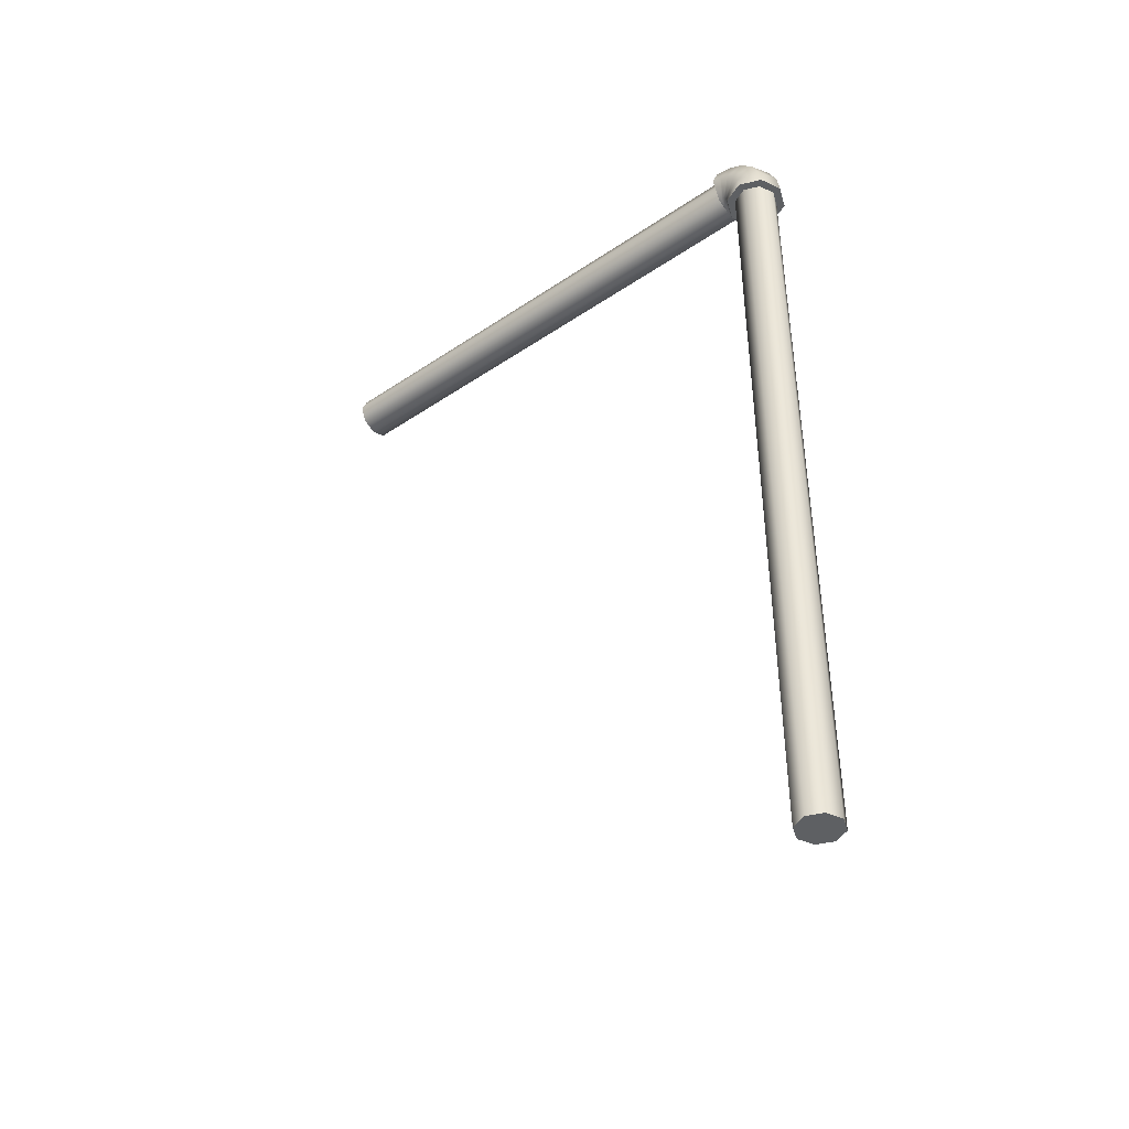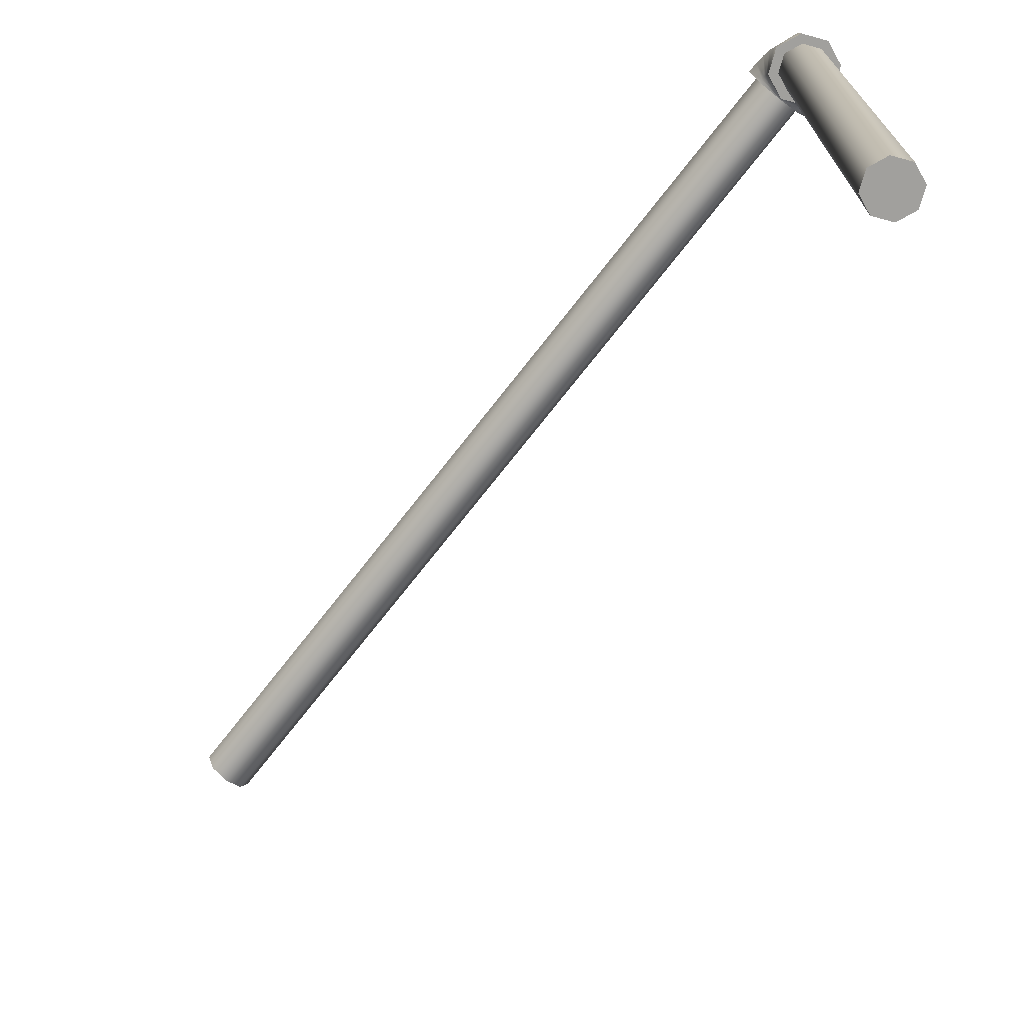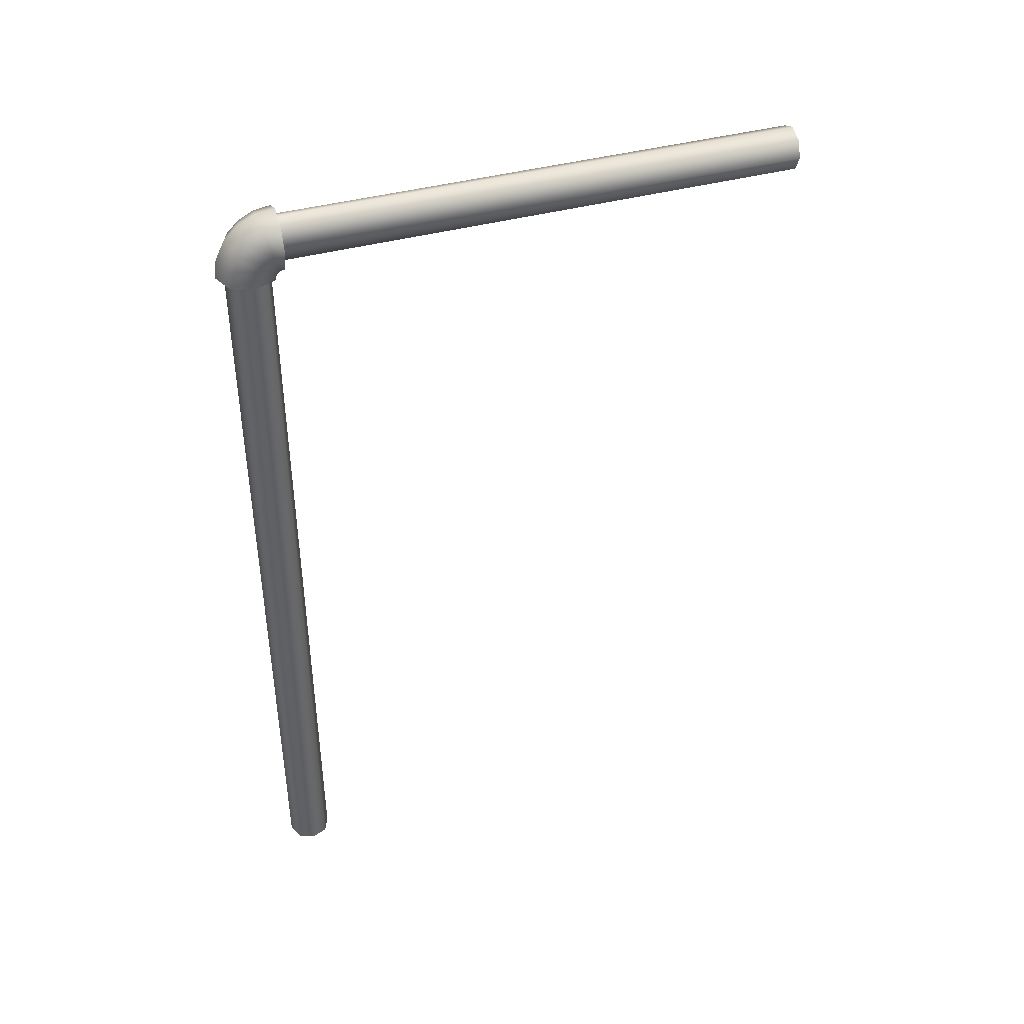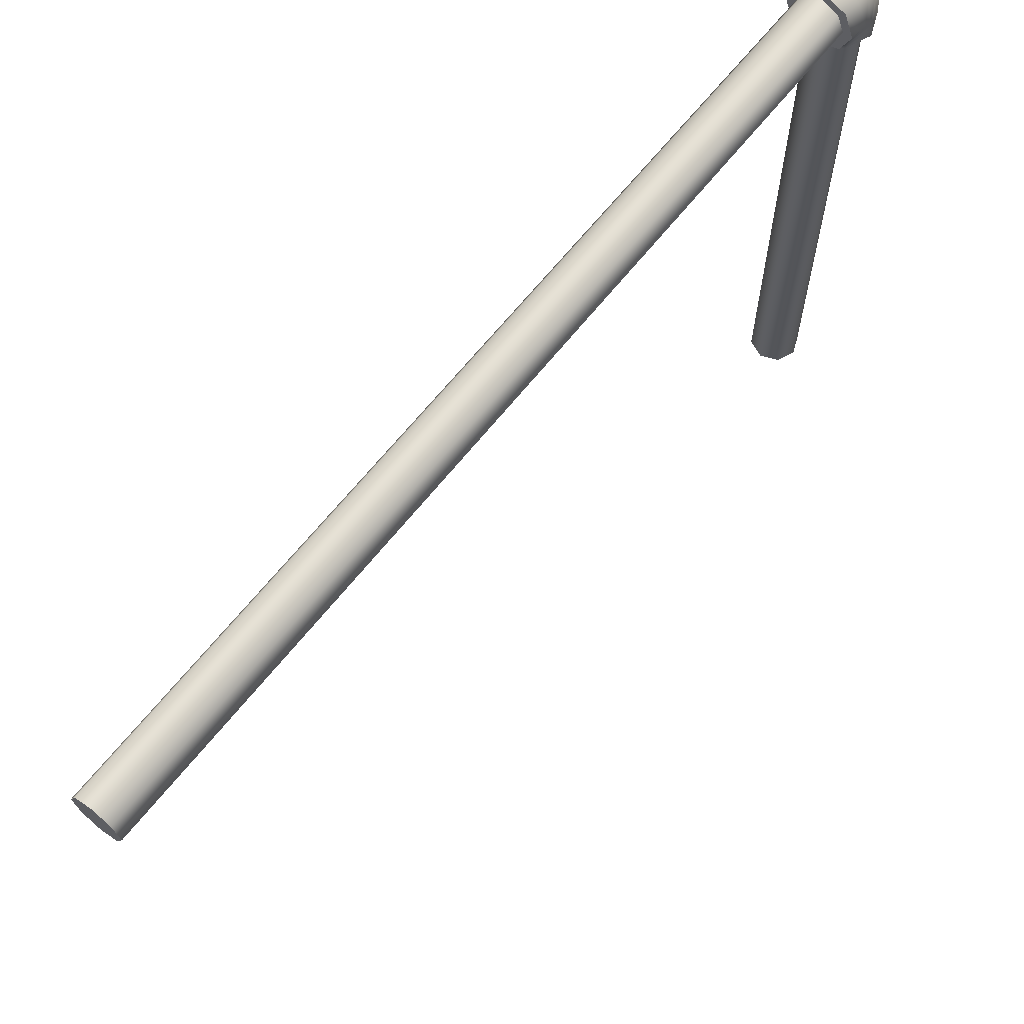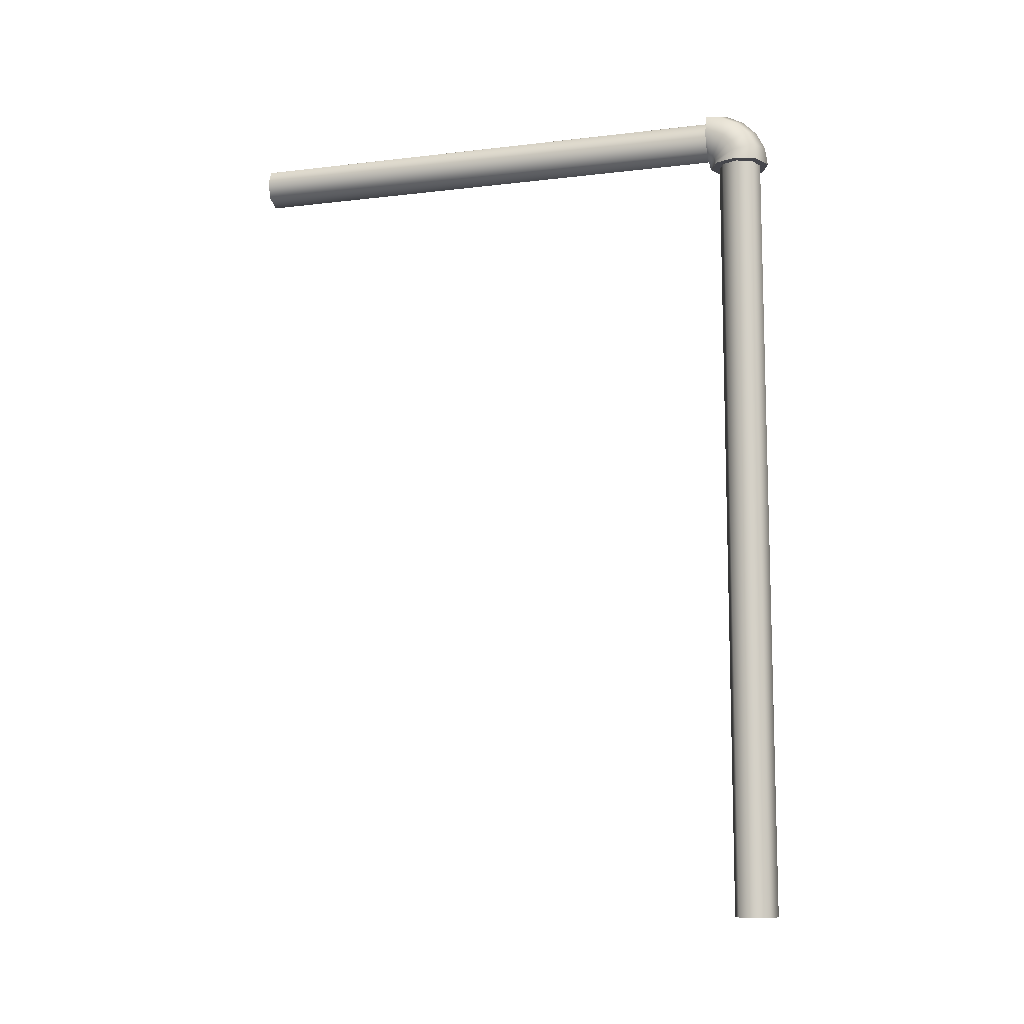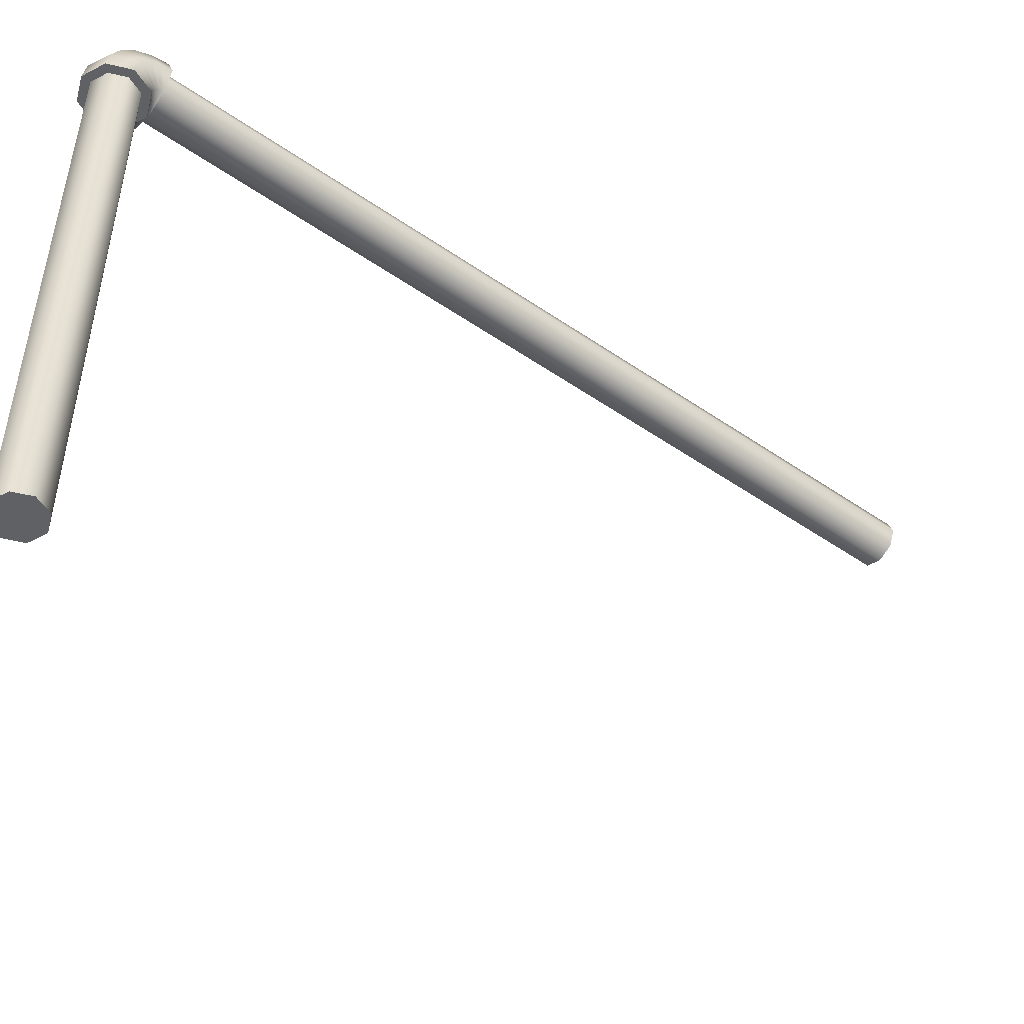
<metadata>
{"format":"obj","ext":"obj","renderer":"f3d","projection":"perspective","resolution":1024,"background":"white","views":[{"elev":-42.3,"azim":128.8,"up":"+Z"},{"elev":-71.7,"azim":-37.9,"up":"+Y"},{"elev":41.2,"azim":-108.4,"up":"+Z"},{"elev":65.4,"azim":-141.5,"up":"+Y"},{"elev":-10.1,"azim":106.8,"up":"+Z"},{"elev":-49.6,"azim":52.7,"up":"+Y"}]}
</metadata>
<code>
o _Geometry_0
v 9587 1.573e+04 2.715e+04
v 9582 1.573e+04 27135
v 9587 1.573e+04 2.712e+04
v 9600 1.573e+04 2.712e+04
v 9613 1.573e+04 2.712e+04
v 9618 1.573e+04 27135
v 9613 1.573e+04 2.715e+04
v 9600 1.573e+04 2.715e+04
v 9613 1.574e+04 2.715e+04
v 9600 1.574e+04 2.715e+04
v 9618 1.574e+04 2.713e+04
v 9613 1.573e+04 2.712e+04
v 9600 1.573e+04 2.712e+04
v 9587 1.573e+04 2.712e+04
v 9582 1.574e+04 2.713e+04
v 9587 1.574e+04 2.715e+04
v 9613 1.575e+04 2.714e+04
v 9600 15753 2.715e+04
v 9618 1.574e+04 2.713e+04
v 9613 1.573e+04 2.712e+04
v 9600 1.573e+04 2.712e+04
v 9587 1.573e+04 2.712e+04
v 9582 1.574e+04 2.713e+04
v 9587 1.575e+04 2.714e+04
v 9613 1.576e+04 2.713e+04
v 9600 1.576e+04 27138
v 9618 1.575e+04 2.713e+04
v 9613 1.574e+04 2.712e+04
v 9600 1.573e+04 2.712e+04
v 9587 1.574e+04 2.712e+04
v 9582 1.575e+04 2.713e+04
v 9587 1.576e+04 2.713e+04
v 9613 1.576e+04 2.713e+04
v 9600 1.577e+04 2.713e+04
v 9618 1.575e+04 2.712e+04
v 9613 1.574e+04 2.712e+04
v 9600 1.573e+04 2.712e+04
v 9587 1.574e+04 2.712e+04
v 9582 1.575e+04 2.712e+04
v 9587 1.576e+04 2.713e+04
v 9613 1.576e+04 2.712e+04
v 9600 1.577e+04 2.712e+04
v 9618 15750 2.712e+04
v 9613 1.574e+04 2.712e+04
v 9600 1.573e+04 2.712e+04
v 9587 1.574e+04 2.712e+04
v 9582 15750 2.712e+04
v 9587 1.576e+04 2.712e+04
v 9609 1.542e+04 2.714e+04
v 9600 1.542e+04 2.715e+04
v 9591 1.542e+04 2.714e+04
v 9587 1.542e+04 27135
v 9591 1.542e+04 2.713e+04
v 9600 1.542e+04 2.712e+04
v 9609 1.542e+04 2.713e+04
v 9613 1.542e+04 27135
v 9613 1.573e+04 27135
v 9609 1.573e+04 2.713e+04
v 9600 1.573e+04 2.712e+04
v 9591 1.573e+04 2.713e+04
v 9587 1.573e+04 27135
v 9591 1.573e+04 2.714e+04
v 9600 1.573e+04 2.715e+04
v 9609 1.573e+04 2.714e+04
v 9609 1.576e+04 2.712e+04
v 9600 1.576e+04 2.712e+04
v 9591 1.576e+04 2.712e+04
v 9587 15750 2.712e+04
v 9591 1.574e+04 2.712e+04
v 9600 1.574e+04 2.712e+04
v 9609 1.574e+04 2.712e+04
v 9613 15750 2.712e+04
v 9613 15750 26635
v 9609 1.574e+04 26635
v 9600 1.574e+04 26635
v 9591 1.574e+04 26635
v 9587 15750 26635
v 9591 1.576e+04 26635
v 9600 1.576e+04 26635
v 9609 1.576e+04 26635
v 9587 1.573e+04 2.715e+04
v 9582 1.573e+04 27135
v 9587 1.573e+04 2.712e+04
v 9600 1.573e+04 2.712e+04
v 9613 1.573e+04 2.712e+04
v 9618 1.573e+04 27135
v 9613 1.573e+04 2.715e+04
v 9600 1.573e+04 2.715e+04
v 9613 1.576e+04 2.712e+04
v 9600 1.577e+04 2.712e+04
v 9618 15750 2.712e+04
v 9613 1.574e+04 2.712e+04
v 9600 1.573e+04 2.712e+04
v 9587 1.574e+04 2.712e+04
v 9582 15750 2.712e+04
v 9587 1.576e+04 2.712e+04
v 9609 1.542e+04 2.714e+04
v 9600 1.542e+04 2.715e+04
v 9591 1.542e+04 2.714e+04
v 9587 1.542e+04 27135
v 9591 1.542e+04 2.713e+04
v 9600 1.542e+04 2.712e+04
v 9609 1.542e+04 2.713e+04
v 9613 1.542e+04 27135
v 9613 1.573e+04 27135
v 9609 1.573e+04 2.713e+04
v 9600 1.573e+04 2.712e+04
v 9591 1.573e+04 2.713e+04
v 9587 1.573e+04 27135
v 9591 1.573e+04 2.714e+04
v 9600 1.573e+04 2.715e+04
v 9609 1.573e+04 2.714e+04
v 9609 1.576e+04 2.712e+04
v 9600 1.576e+04 2.712e+04
v 9591 1.576e+04 2.712e+04
v 9587 15750 2.712e+04
v 9591 1.574e+04 2.712e+04
v 9600 1.574e+04 2.712e+04
v 9609 1.574e+04 2.712e+04
v 9613 15750 2.712e+04
v 9613 15750 26635
v 9609 1.574e+04 26635
v 9600 1.574e+04 26635
v 9591 1.574e+04 26635
v 9587 15750 26635
v 9591 1.576e+04 26635
v 9600 1.576e+04 26635
v 9609 1.576e+04 26635
f 81 82 83
f 81 83 84
f 81 84 85
f 81 85 86
f 81 86 87
f 81 87 88
f 8 7 9
f 8 9 10
f 7 6 11
f 7 11 9
f 6 5 12
f 6 12 11
f 5 4 13
f 5 13 12
f 4 3 14
f 4 14 13
f 3 2 15
f 3 15 14
f 2 1 16
f 2 16 15
f 1 8 10
f 1 10 16
f 10 9 17
f 10 17 18
f 9 11 19
f 9 19 17
f 11 12 20
f 11 20 19
f 12 13 21
f 12 21 20
f 13 14 22
f 13 22 21
f 14 15 23
f 14 23 22
f 15 16 24
f 15 24 23
f 16 10 18
f 16 18 24
f 18 17 25
f 18 25 26
f 17 19 27
f 17 27 25
f 19 20 28
f 19 28 27
f 20 21 29
f 20 29 28
f 21 22 30
f 21 30 29
f 22 23 31
f 22 31 30
f 23 24 32
f 23 32 31
f 24 18 26
f 24 26 32
f 26 25 33
f 26 33 34
f 25 27 35
f 25 35 33
f 27 28 36
f 27 36 35
f 28 29 37
f 28 37 36
f 29 30 38
f 29 38 37
f 30 31 39
f 30 39 38
f 31 32 40
f 31 40 39
f 32 26 34
f 32 34 40
f 34 33 89
f 34 89 90
f 33 35 91
f 33 91 89
f 35 36 92
f 35 92 91
f 36 37 93
f 36 93 92
f 37 38 94
f 37 94 93
f 38 39 95
f 38 95 94
f 39 40 96
f 39 96 95
f 40 34 90
f 40 90 96
f 42 41 43
f 42 43 44
f 42 44 45
f 42 45 46
f 42 46 47
f 42 47 48
f 97 98 99
f 97 99 100
f 97 100 101
f 97 101 102
f 97 102 103
f 97 103 104
f 105 106 107
f 105 107 108
f 105 108 109
f 105 109 110
f 105 110 111
f 105 111 112
f 56 55 58
f 56 58 57
f 55 54 59
f 55 59 58
f 54 53 60
f 54 60 59
f 53 52 61
f 53 61 60
f 52 51 62
f 52 62 61
f 51 50 63
f 51 63 62
f 50 49 64
f 50 64 63
f 49 56 57
f 49 57 64
f 113 114 115
f 113 115 116
f 113 116 117
f 113 117 118
f 113 118 119
f 113 119 120
f 121 122 123
f 121 123 124
f 121 124 125
f 121 125 126
f 121 126 127
f 121 127 128
f 72 71 74
f 72 74 73
f 71 70 75
f 71 75 74
f 70 69 76
f 70 76 75
f 69 68 77
f 69 77 76
f 68 67 78
f 68 78 77
f 67 66 79
f 67 79 78
f 66 65 80
f 66 80 79
f 65 72 73
f 65 73 80

</code>
